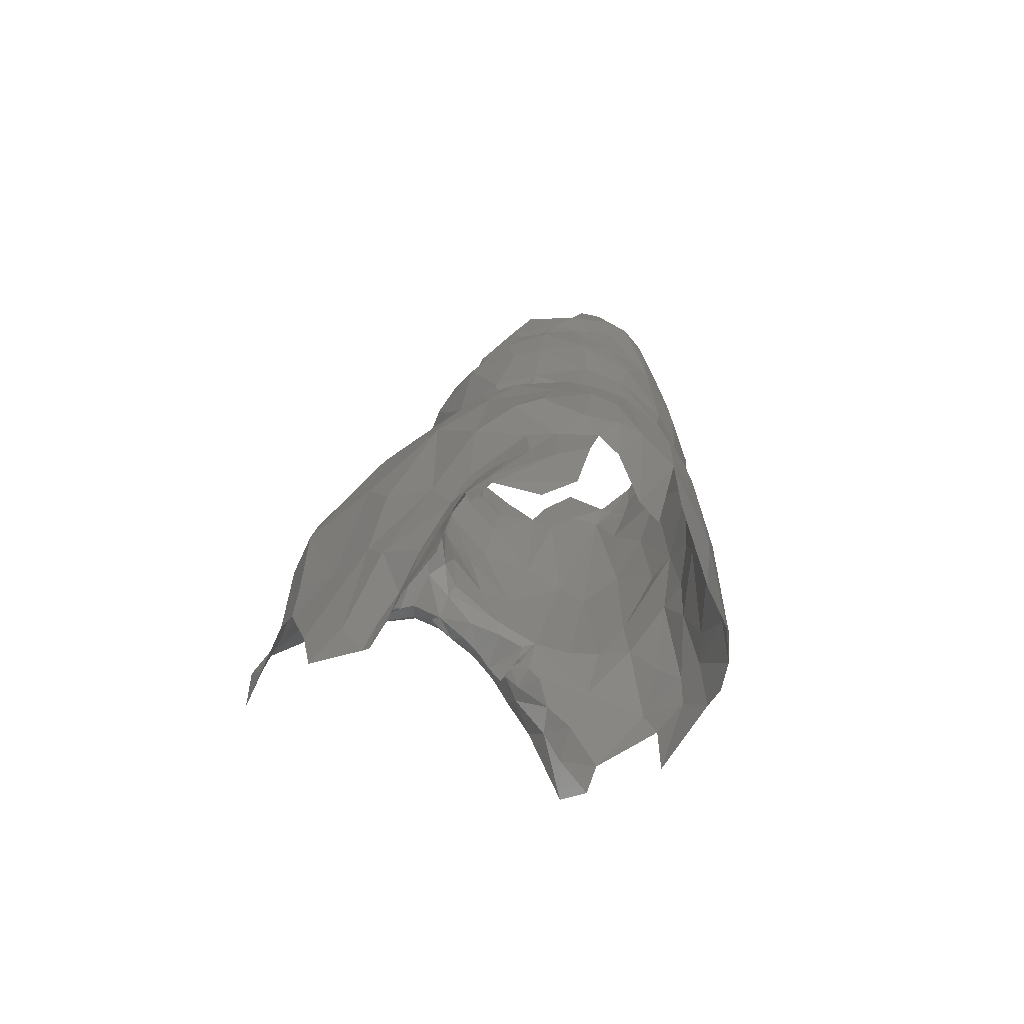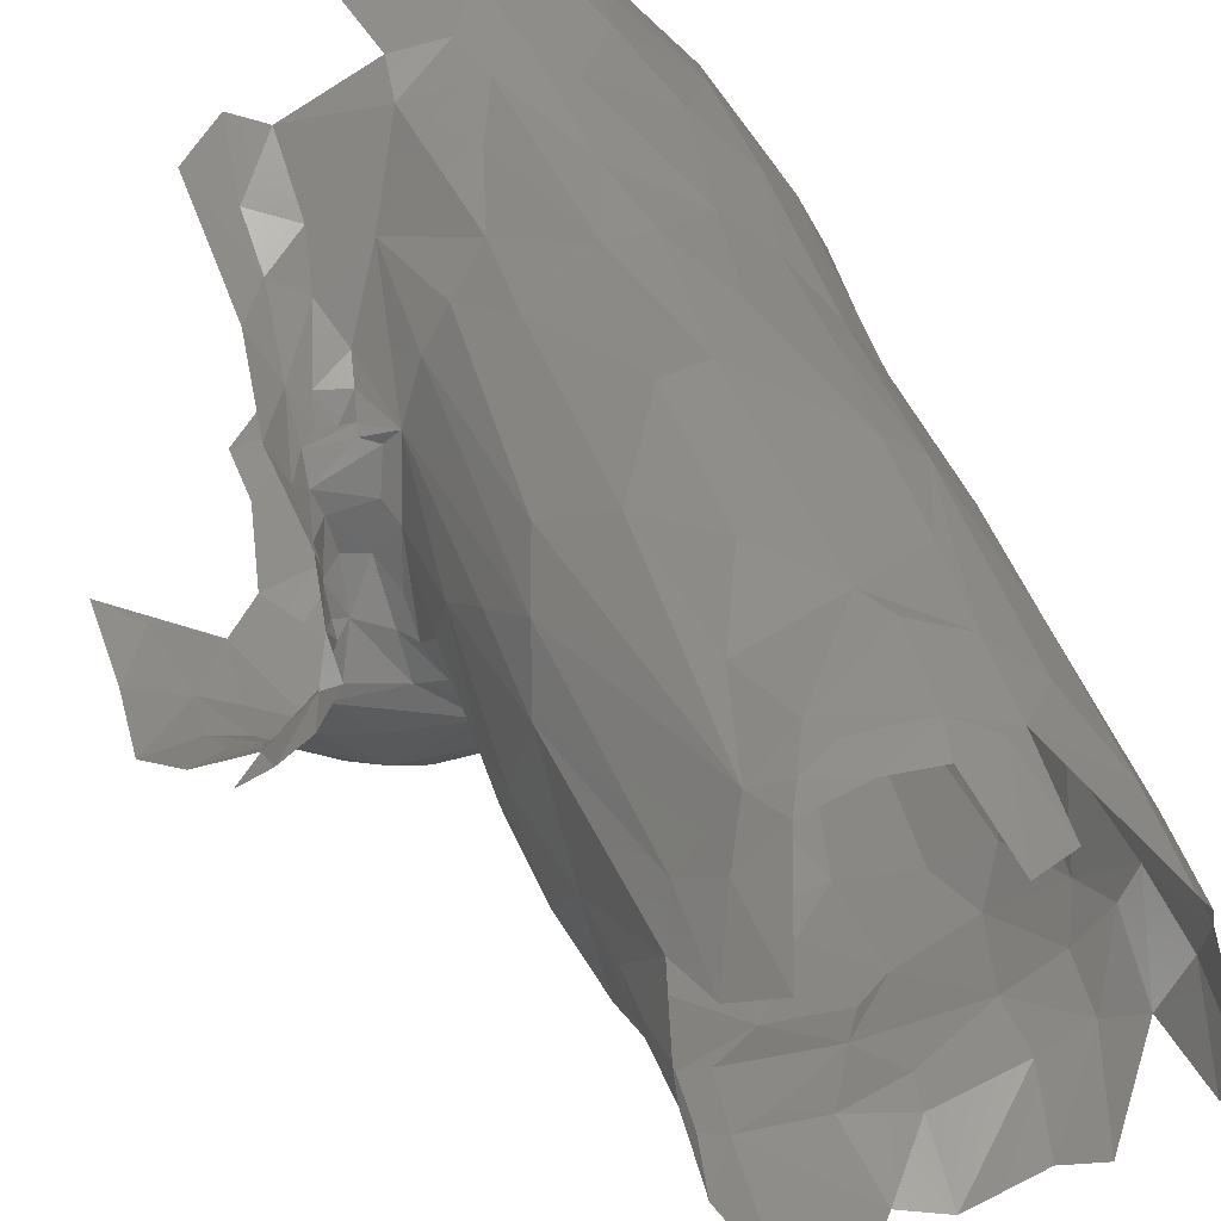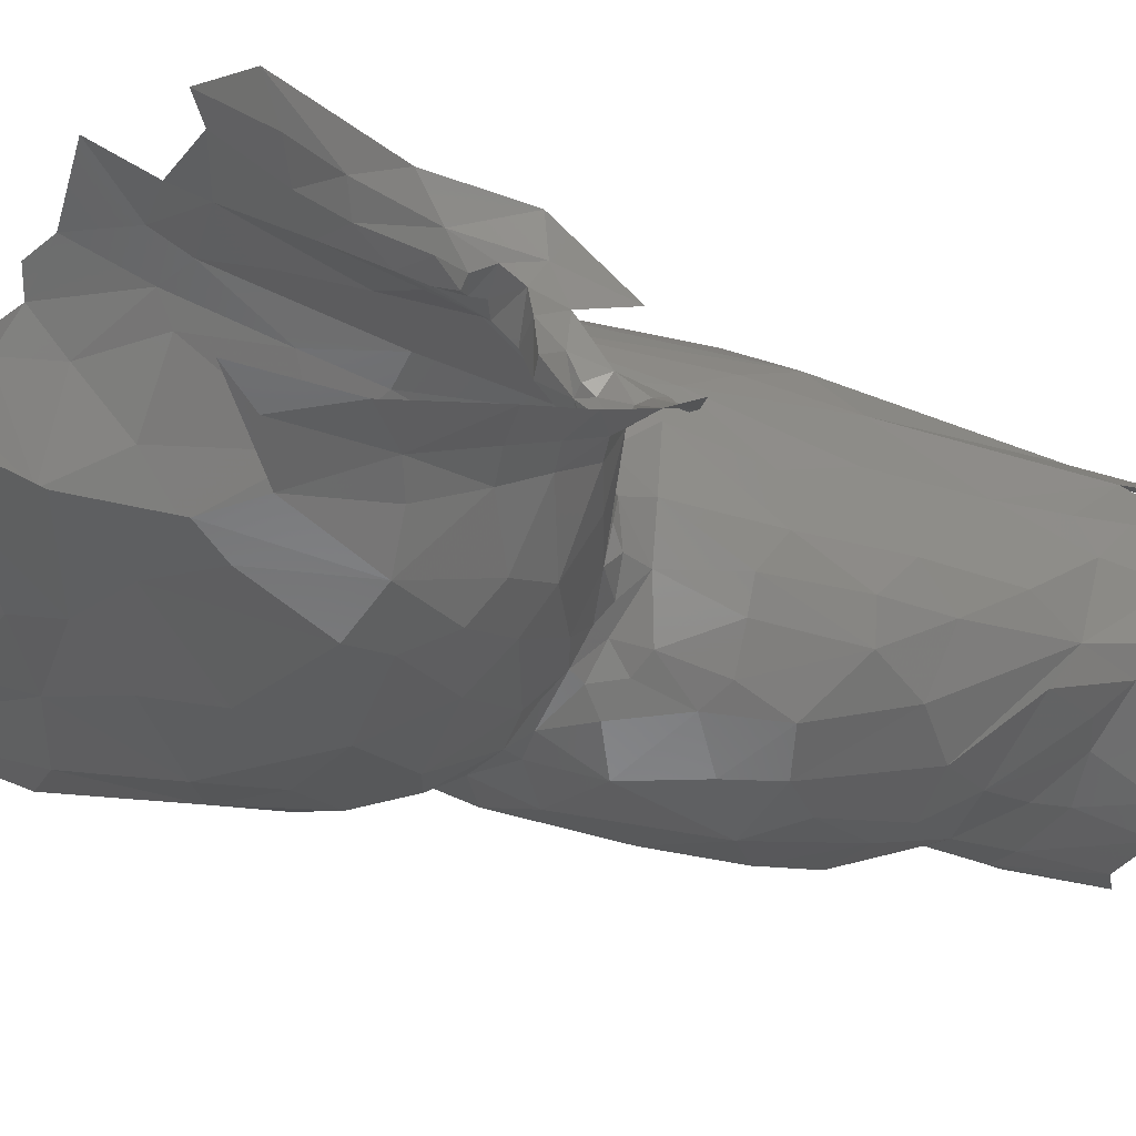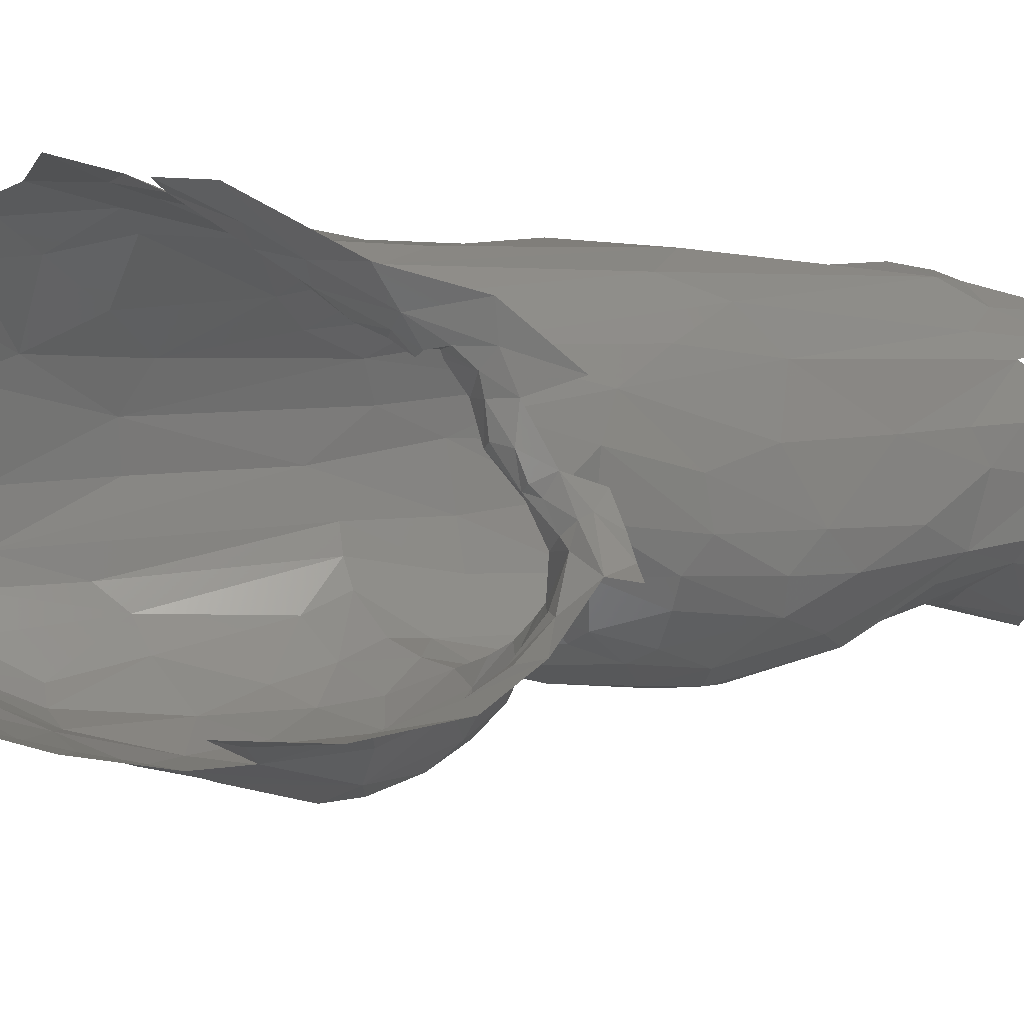
<metadata>
{"format":"stl","ext":"stl","renderer":"f3d","projection":"perspective","resolution":1024,"background":"white","views":[{"elev":-66.2,"azim":-124.5,"up":"+Y"},{"elev":44.6,"azim":156.7,"up":"+Z"},{"elev":-44.4,"azim":64.5,"up":"+Z"},{"elev":-8.1,"azim":63.5,"up":"+Z"}]}
</metadata>
<code>
# stl→obj: 306 verts, 541 faces
v 14.01 0.07787 -21.71
v 17.44 -1.984 -21.2
v 19.54 -4.729 -21.1
v -10.89 -17.59 -19.12
v -12.2 -15.52 -18.17
v -10.05 -14.56 -19.13
v 5.732 -11.28 -19.85
v 9.684 -8.369 -21.24
v 9.643 -11.83 -20.46
v 20.14 1.811 -21.1
v -12.03 -13.88 -18.17
v -0.7202 -15.45 -18.67
v -5.439 -15.64 -18.47
v -5.902 -13.32 -18.31
v 5.203 -14.16 -18.2
v 3.31 -12.9 -18.2
v 1.933 -4.685 -20.54
v 6.133 -3.054 -21.24
v 11.41 -2.603 -21.97
v 9.93 -0.146 -22.4
v 12.01 6.301 -22.43
v 17.11 4.505 -20.32
v 8.206 5.612 -23.14
v 14.98 5.615 -20.85
v 8.115 8.202 -22.73
v 21.24 8.024 -19.65
v 4.376 -14.86 -18.01
v 1.961 -14.16 -18.04
v -1.075 -12.07 -18.13
v 0.4324 -7.139 -19.95
v 9.826 10.67 -21.55
v 4.558 12.93 -20.38
v 17.94 8.736 -18.68
v 12.05 11.7 -20.05
v 0.6578 -11.72 -18
v 0.1907 9.492 -21.07
v 15.85 9.288 -19.01
v 8.43 13.88 -19.7
v 19.92 12.34 -16.72
v -7.788 -11.99 -18.56
v -9.248 -10.36 -18.02
v -4.87 -10.56 -18.17
v -2.622 -10.04 -18.27
v -0.9966 -0.4416 -20.95
v 0.8877 3.439 -21.74
v 10.74 14.73 -17.98
v 9.257 54.44 -9.535
v 8.302 47.15 -8.876
v 5.986 54.77 -10.73
v 10.88 50.79 -7.521
v -12.09 -9.006 -16.75
v 15.79 12.14 -16.8
v 17.7 11.6 -16.86
v 3.149 51.54 -11.15
v -6.231 -7.772 -18.04
v -4.955 -3.653 -19
v 0.8826 17.55 -16.37
v 5.168 17.95 -15.2
v 9.883 47.32 -7.709
v -6.51 4.208 -19.92
v -0.1328 28.19 -15.76
v 1.225 31.42 -15.77
v 4.37 30.16 -15.12
v 6.331 36.07 -13.16
v 3.216 39.08 -13.45
v 16.66 14.39 -14.32
v 14.64 15.05 -13.81
v 2.941 25.66 -14.93
v 5.005 26.53 -14.29
v -4.078 31.27 -15.47
v -1.05 33.93 -15.35
v 8.184 32.4 -12.64
v -1.13 39.83 -13.45
v 9.13 43.58 -8.537
v 7.096 42.8 -10.16
v -9.576 -7.07 -17.14
v -8.109 -5.556 -17.61
v -10.07 -1.374 -18.47
v -6.14 8.97 -18.92
v -2.95 14.21 -18.5
v 11.58 16.55 -13.63
v 7.514 18.56 -12.46
v -2.612 23.77 -15.61
v -3.28 38.52 -13.6
v 9.497 36.37 -10.15
v 0.7598 42.7 -11.76
v 5.876 46.04 -9.747
v -13.79 -9.308 -15.91
v 17.52 16.62 -12.33
v 0.3757 21.84 -14.95
v 2.746 22.25 -14
v -6.945 22.17 -14.61
v 4.496 22.62 -13.5
v 7.376 26.06 -12.5
v 9.66 31.82 -10.62
v 3.64 47.25 -9.752
v -14.62 -19.04 -15.62
v -16.78 -18.65 -14.04
v -15.9 -13.22 -15.08
v 1.491 20.48 -14.04
v 8.787 25.82 -10.84
v -7.448 33.92 -13.55
v -0.4358 46.14 -10.33
v 10.36 40.04 -7.452
v -10.41 6.385 -17.46
v -8.596 12.69 -16.91
v -3.397 18.56 -14.94
v -6.47 15.8 -16.28
v 0.2206 18.83 -14.54
v -3.987 19.79 -14.64
v -1.904 19.49 -14.6
v 1.957 19.45 -13.89
v 4.116 19.65 -12.81
v -8.419 28.07 -13.66
v -7.802 38.3 -12
v 10.54 33.75 -8.078
v -5.268 44.4 -9.643
v -4.972 48.12 -9.37
v 3.535 20.72 -12.72
v 14.34 16.36 -10.7
v 5.319 20.21 -12.04
v 6.956 21.35 -10.95
v 17.51 18.46 -11.56
v 19.34 17.89 -12.78
v 10.09 27.11 -8.72
v 10.98 43.92 -4.165
v 11.11 48.25 -4.417
v -13.41 -5.614 -15.95
v -6.809 18.14 -14.03
v 10.36 17.29 -10.22
v 7.318 19.66 -10.91
v 8.558 18.53 -10.58
v 10.95 38 -2.743
v -7.751 48.17 -8.141
v -9.252 49.84 -6.674
v -5.439 54.09 -9.403
v 11.54 45.76 -1.615
v 11.8 49.07 -0.3859
v -13.44 -1.149 -17.09
v -10.64 14.82 -14.13
v -10.25 20.38 -12.57
v 14.51 16.77 -9.151
v 9.066 20.62 -8.408
v -10.18 28.96 -11.84
v -9.86 35.62 -10.98
v -11.34 11.01 -15.48
v 9.093 18.55 -9.299
v 13.38 16.32 -9.859
v 14.87 17.45 -8.729
v 15.62 18.91 -9.725
v 10.65 26.24 -5.602
v 11.03 30.61 -3.764
v -8.259 44.65 -7.751
v 11.17 42.55 -2.039
v -17.36 -12.32 -13.05
v -15.41 -7.484 -14.58
v -14.5 5.23 -13.84
v -9.709 17.4 -12.71
v 10.57 15.98 -7.89
v 10.01 17.51 -7.492
v -10.24 41.19 -7.816
v -10.14 44.93 -5.438
v -15.13 -0.7347 -15.55
v 12.34 14.72 -7.596
v 13.22 15.46 -7.995
v 10.27 20.35 -4.536
v -8.637 55.98 -4.912
v -10.76 50.09 -3.451
v -8.824 58.11 -2.698
v 10.74 46.01 2.029
v -13.39 13.71 -11.3
v -12.48 23.56 -8.472
v 14.12 18.75 -7.337
v -12.12 31.62 -8.013
v -12.62 16.6 -9.779
v 13.18 14.69 -7.331
v 10.02 15.53 -6.1
v 13.9 16.04 -6.638
v -10.9 50.73 -1.092
v -17.47 -8.681 -12.16
v -17.13 -5.05 -13.09
v 10.66 13.45 -5.289
v 13.21 13.92 -5.58
v 10.12 21.38 -1.462
v -11.11 44.88 -3.504
v 12.09 13.05 -5.141
v -11.83 37.19 -4.863
v 10.31 31.59 0.9234
v 9.563 43.83 3.639
v 10.34 50.03 3.449
v -16.09 4.578 -11.37
v -13.72 16.44 -7.724
v 9.537 14.44 -3.176
v 8.127 46.02 5.436
v 12.48 12.6 -3.069
v 9.962 13 -2.612
v 13.58 14.02 -3.076
v -13.23 23.35 -5.01
v -12.85 30.23 -3.585
v 9.789 24.85 1.262
v -17.97 -4.487 -10.3
v -14.13 16.34 -5.668
v 12.95 12.05 -1.767
v -11.6 37.95 0.1179
v 8.456 52.41 5.541
v 5.559 45.95 7.412
v -17.89 -11.52 -10.82
v -17.1 2.571 -9.566
v -10.84 46 0.9314
v -9.879 51.94 1.592
v 9.315 11.81 -0.5722
v 14.21 17.55 -1.747
v 13.93 12.69 -0.6544
v 8.553 12.21 0.3571
v 9.187 28.85 3.97
v -8.705 52.45 3.462
v -9.589 46.02 3.237
v 6.54 43.57 7.238
v -17.52 -17.22 -9.095
v -17.96 -3.505 -8.118
v 10.26 11.23 -0.3117
v 9.98 10.32 -0.2562
v 10.68 9.632 -0.9291
v 11.67 9.585 -0.7276
v 12.73 10.65 -0.5788
v -14.35 14.27 -2.563
v -12.9 22.52 -0.5679
v -16.94 -17.13 -6.965
v -17.21 -3.904 -4.589
v 9.432 8.685 0.2111
v 11.22 8.047 0.2475
v 12.46 8.009 0.8996
v 14.9 11.98 1.654
v 7.56 25.02 5.54
v -10.25 36.94 3.561
v -4.866 45 7.352
v 6.97 10.85 3.055
v 4.742 44.62 8.071
v -1.598 51.69 6.74
v -4.522 50.32 5.984
v -3.663 45.56 7.876
v -1.019 46.3 8.121
v 2.081 46.02 8.389
v 8.907 6.939 0.9938
v 3.475 42.3 8.598
v 2.704 43.8 8.657
v -16.39 3.99 -3.579
v 9.733 4.382 2.342
v 6.385 3.773 4.309
v 13.59 5.863 3.048
v -11.22 28.99 2.894
v 4.749 28.03 7.711
v 4.481 37.52 7.732
v -7.657 42.06 5.928
v 11.58 3.276 3.251
v -12.55 17.86 0.9248
v -1.527 44.23 8.616
v 5.259 10.08 4.943
v 1.522 32.02 8.51
v -1.535 36.52 8.472
v 8.948 1.532 4.162
v 11.45 -0.05379 4.816
v 13.59 -2.094 6.247
v -15.02 3.22 -0.4722
v -2.346 38.85 8.692
v -5.291 40.03 7.719
v 3.431 13.91 6.651
v -9.141 28.24 5.809
v 0.6166 22.03 8.503
v -6.381 34.1 7.169
v -13.35 -12.79 0.6024
v -14.26 -6.336 0.7939
v -16.37 -8.585 -3.683
v -11.02 16.45 3.278
v -6.97 27.85 7.456
v 10.57 -4.519 6.791
v 8.735 -2.93 6.569
v 2.787 8.294 6.503
v -8.674 20.44 5.779
v 3.586 -0.6471 7.872
v -12.62 4.483 2.551
v -9.838 12.23 4.338
v -2.088 21.84 8.558
v -13.24 -3.19 2.25
v -1.139 12.06 7.736
v -5.314 17.96 7.704
v -10.63 -10.38 4.715
v -7.822 9.724 5.631
v -3.867 12.12 7.603
v 0.9733 3.567 7.697
v 3.098 -3.145 8.757
v -10.23 0.9082 4.497
v -3.383 6.649 7.644
v -9.326 -7.474 6.293
v -8.397 -3.566 6.8
v -4.99 0.6174 7.675
v -6.868 -6.689 8.25
v -0.8387 0.1151 8.655
v -2.703 -6.588 9.266
v 3.691 -7.725 9.214
v -0.1615 -2.816 9.047
v -3.328 -0.9862 8.574
v -4.879 -7.629 8.846
v -3.538 52.73 -10.31
v 0.06065 48.25 -10.25
v 0.7353 52.72 -11.36
f 1 2 3
f 4 5 6
f 7 8 9
f 3 2 10
f 5 11 6
f 12 13 14
f 9 15 7
f 16 7 15
f 8 7 17
f 8 17 18
f 19 8 18
f 19 18 20
f 19 20 21
f 21 1 19
f 2 22 10
f 20 23 21
f 24 1 21
f 23 25 21
f 26 10 22
f 16 27 28
f 15 27 16
f 12 14 29
f 12 29 28
f 30 17 7
f 23 20 18
f 2 1 22
f 1 24 22
f 31 21 25
f 31 25 32
f 26 22 33
f 34 21 31
f 28 29 35
f 28 35 16
f 7 16 35
f 35 30 7
f 25 23 36
f 36 32 25
f 22 24 37
f 37 24 21
f 22 37 33
f 31 32 38
f 37 21 34
f 31 38 34
f 39 26 33
f 40 6 41
f 40 42 14
f 42 29 14
f 42 43 29
f 43 35 29
f 43 30 35
f 17 44 45
f 17 45 18
f 23 18 45
f 45 36 23
f 38 46 34
f 47 48 49
f 47 50 48
f 11 51 6
f 41 42 40
f 37 34 52
f 39 33 53
f 48 54 49
f 6 51 41
f 41 55 42
f 43 42 55
f 30 43 55
f 55 56 30
f 56 17 30
f 44 17 56
f 38 32 57
f 52 34 46
f 33 37 52
f 33 52 53
f 58 46 38
f 48 50 59
f 45 44 60
f 61 62 63
f 63 62 64
f 65 64 62
f 60 44 56
f 57 58 38
f 66 52 67
f 53 52 66
f 46 67 52
f 39 53 66
f 68 61 63
f 68 63 69
f 70 62 61
f 62 70 71
f 72 63 64
f 71 73 65
f 62 71 65
f 64 65 74
f 65 75 74
f 76 55 41
f 55 77 56
f 60 56 78
f 45 60 36
f 79 36 60
f 36 80 32
f 57 32 80
f 81 46 82
f 67 46 81
f 83 70 61
f 69 63 72
f 70 84 71
f 71 84 73
f 72 64 85
f 65 73 86
f 85 64 74
f 65 86 75
f 75 86 87
f 75 87 48
f 74 75 48
f 48 59 74
f 11 88 51
f 78 56 77
f 36 79 80
f 39 66 89
f 68 83 61
f 83 68 90
f 91 90 68
f 83 92 70
f 91 68 93
f 68 69 93
f 93 69 94
f 69 72 94
f 72 85 95
f 87 86 96
f 97 98 5
f 5 98 99
f 5 99 11
f 41 51 76
f 76 77 55
f 82 46 58
f 90 91 100
f 94 72 101
f 101 72 95
f 84 70 102
f 84 86 73
f 103 96 86
f 85 74 104
f 105 60 78
f 60 105 79
f 80 79 106
f 107 80 108
f 107 57 80
f 109 57 107
f 110 83 111
f 57 109 112
f 58 57 112
f 92 83 110
f 113 58 112
f 113 82 58
f 114 70 92
f 102 70 114
f 102 115 84
f 116 95 85
f 86 84 117
f 116 85 104
f 86 117 103
f 118 103 117
f 108 80 106
f 107 110 111
f 109 107 111
f 109 111 112
f 113 112 119
f 112 100 119
f 120 67 81
f 120 66 67
f 100 91 119
f 113 119 121
f 120 89 66
f 121 119 122
f 123 124 89
f 93 94 122
f 94 101 122
f 101 95 125
f 95 116 125
f 104 74 126
f 74 127 126
f 99 88 11
f 88 128 76
f 88 76 51
f 128 77 76
f 78 77 128
f 106 79 105
f 129 107 108
f 107 129 110
f 120 82 130
f 81 82 120
f 82 113 121
f 121 131 82
f 132 130 82
f 131 121 122
f 117 84 115
f 104 133 116
f 134 135 136
f 127 137 126
f 127 138 137
f 105 78 139
f 140 108 106
f 129 92 110
f 92 129 141
f 92 141 114
f 132 82 131
f 89 120 142
f 143 122 101
f 102 114 144
f 145 102 144
f 145 115 102
f 126 133 104
f 78 128 139
f 106 105 146
f 108 140 129
f 130 132 147
f 148 120 130
f 132 131 147
f 131 122 147
f 147 122 143
f 149 123 89
f 149 150 123
f 125 116 151
f 116 133 152
f 117 115 153
f 117 153 134
f 133 126 154
f 126 137 154
f 99 98 155
f 99 156 88
f 88 156 128
f 139 157 105
f 146 140 106
f 129 140 158
f 141 129 158
f 130 147 159
f 148 142 120
f 141 144 114
f 149 89 142
f 143 160 147
f 125 143 101
f 116 152 151
f 161 115 145
f 153 162 134
f 139 163 157
f 146 105 157
f 148 130 164
f 165 148 164
f 159 147 160
f 143 125 166
f 151 166 125
f 115 161 153
f 134 162 135
f 167 168 169
f 138 170 137
f 155 156 99
f 128 156 139
f 139 156 163
f 140 146 171
f 164 130 159
f 141 172 144
f 142 148 165
f 166 160 143
f 173 150 149
f 145 144 174
f 161 145 174
f 153 161 162
f 135 168 167
f 146 157 171
f 158 140 175
f 164 176 165
f 177 159 160
f 178 165 176
f 178 142 165
f 142 178 149
f 149 178 173
f 172 174 144
f 169 168 179
f 156 155 180
f 156 180 181
f 156 181 163
f 140 171 175
f 175 141 158
f 164 159 182
f 183 176 164
f 141 175 172
f 178 176 183
f 184 151 152
f 168 135 185
f 135 162 185
f 154 170 133
f 154 137 170
f 182 186 164
f 159 177 182
f 151 184 166
f 161 174 187
f 161 187 185
f 185 162 161
f 133 170 188
f 189 170 190
f 163 181 191
f 163 191 157
f 192 172 175
f 183 164 186
f 152 188 184
f 157 191 171
f 171 192 175
f 193 182 177
f 166 184 193
f 133 188 152
f 168 185 179
f 188 170 189
f 190 194 189
f 191 192 171
f 182 195 186
f 193 196 182
f 195 183 186
f 195 197 183
f 183 197 178
f 172 198 174
f 174 198 199
f 174 199 187
f 200 184 188
f 181 180 201
f 192 202 172
f 195 182 196
f 195 203 197
f 185 187 204
f 185 204 179
f 194 205 206
f 180 207 201
f 181 201 191
f 191 201 208
f 191 208 192
f 196 203 195
f 172 202 198
f 187 199 204
f 179 209 210
f 196 193 211
f 212 197 213
f 193 184 214
f 215 200 188
f 188 189 215
f 216 210 217
f 194 218 189
f 207 219 220
f 220 201 207
f 192 208 202
f 221 203 211
f 203 196 211
f 203 213 197
f 193 214 211
f 184 200 214
f 209 179 204
f 206 218 194
f 201 220 208
f 222 223 224
f 225 203 221
f 203 225 213
f 202 226 198
f 227 199 198
f 200 215 214
f 218 215 189
f 209 217 210
f 219 228 229
f 219 229 220
f 208 220 202
f 230 231 223
f 223 222 230
f 224 223 231
f 224 232 225
f 225 222 224
f 221 222 225
f 213 225 232
f 232 233 213
f 226 227 198
f 213 233 212
f 215 218 234
f 204 235 209
f 236 216 217
f 224 231 232
f 230 222 214
f 214 222 221
f 221 211 214
f 199 227 204
f 237 215 234
f 215 237 214
f 209 235 217
f 206 238 218
f 239 240 241
f 242 239 241
f 243 238 206
f 202 220 226
f 231 230 244
f 244 230 214
f 218 238 245
f 236 241 240
f 243 246 238
f 247 220 229
f 226 220 247
f 231 244 248
f 232 231 248
f 244 214 249
f 232 250 233
f 249 214 237
f 251 204 227
f 251 235 204
f 218 252 234
f 218 253 252
f 254 217 235
f 217 254 236
f 245 253 218
f 246 245 238
f 255 232 248
f 232 255 250
f 256 227 226
f 245 246 257
f 257 246 243
f 257 242 241
f 243 242 257
f 248 244 249
f 227 256 251
f 237 234 258
f 252 253 259
f 253 245 260
f 236 257 241
f 261 262 255
f 248 261 255
f 263 250 255
f 256 226 264
f 252 258 234
f 253 260 259
f 265 260 245
f 266 236 254
f 266 257 236
f 257 265 245
f 229 264 247
f 262 263 255
f 264 226 247
f 249 261 248
f 237 258 249
f 258 252 267
f 251 268 235
f 259 269 252
f 235 268 254
f 270 266 268
f 254 268 266
f 260 265 266
f 265 257 266
f 271 272 273
f 272 229 273
f 264 229 272
f 256 274 251
f 268 251 274
f 275 270 268
f 270 260 266
f 276 262 277
f 263 262 276
f 261 277 262
f 264 274 256
f 258 278 249
f 268 274 279
f 252 269 267
f 277 261 280
f 261 249 280
f 281 274 264
f 274 281 282
f 267 278 258
f 267 269 283
f 279 275 268
f 259 283 269
f 275 260 270
f 275 283 260
f 259 260 283
f 284 264 272
f 281 264 284
f 285 278 267
f 282 279 274
f 286 275 279
f 286 283 275
f 287 272 271
f 278 280 249
f 288 286 282
f 282 286 279
f 283 285 267
f 286 289 283
f 281 288 282
f 290 280 278
f 288 289 286
f 285 283 289
f 287 284 272
f 291 277 280
f 284 292 281
f 292 288 281
f 285 290 278
f 289 293 285
f 287 294 284
f 295 292 284
f 296 293 288
f 288 293 289
f 297 294 287
f 294 295 284
f 298 280 290
f 292 296 288
f 285 293 298
f 290 285 298
f 299 300 301
f 300 291 301
f 291 280 301
f 295 296 292
f 301 280 298
f 296 302 293
f 298 293 302
f 294 297 295
f 295 302 296
f 301 298 302
f 303 299 297
f 297 299 302
f 297 302 295
f 302 299 301
f 190 205 194
f 136 304 134
f 134 118 117
f 96 103 305
f 48 96 54
f 87 96 48
f 118 304 306
f 305 118 306
f 118 134 304
f 54 96 305
f 118 305 103
f 54 305 306
f 93 122 119
f 119 91 93
f 160 166 193
f 160 193 177
f 90 111 83
f 90 100 111
f 111 100 112
f 127 74 59
f 59 50 127

</code>
